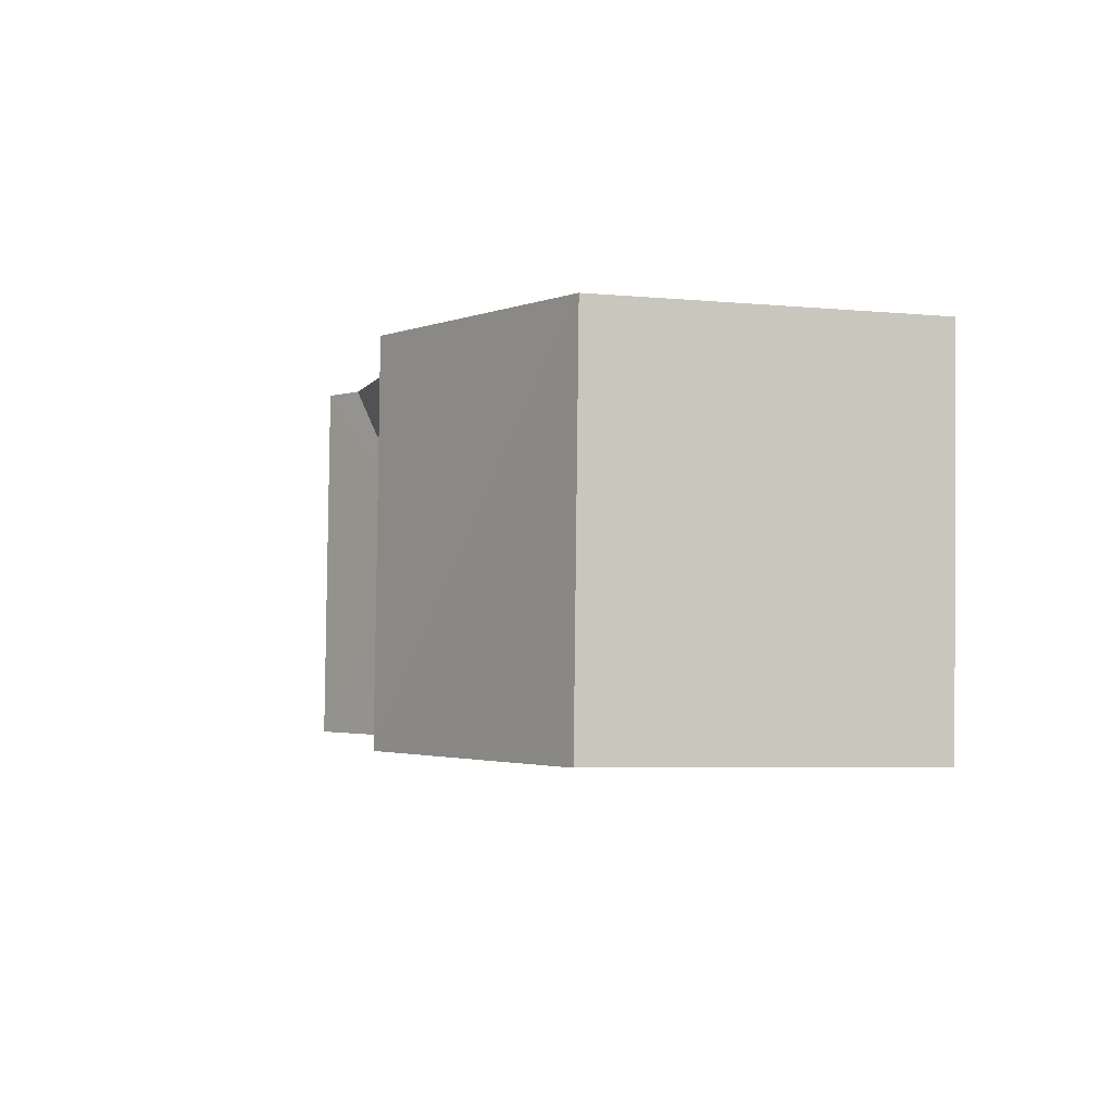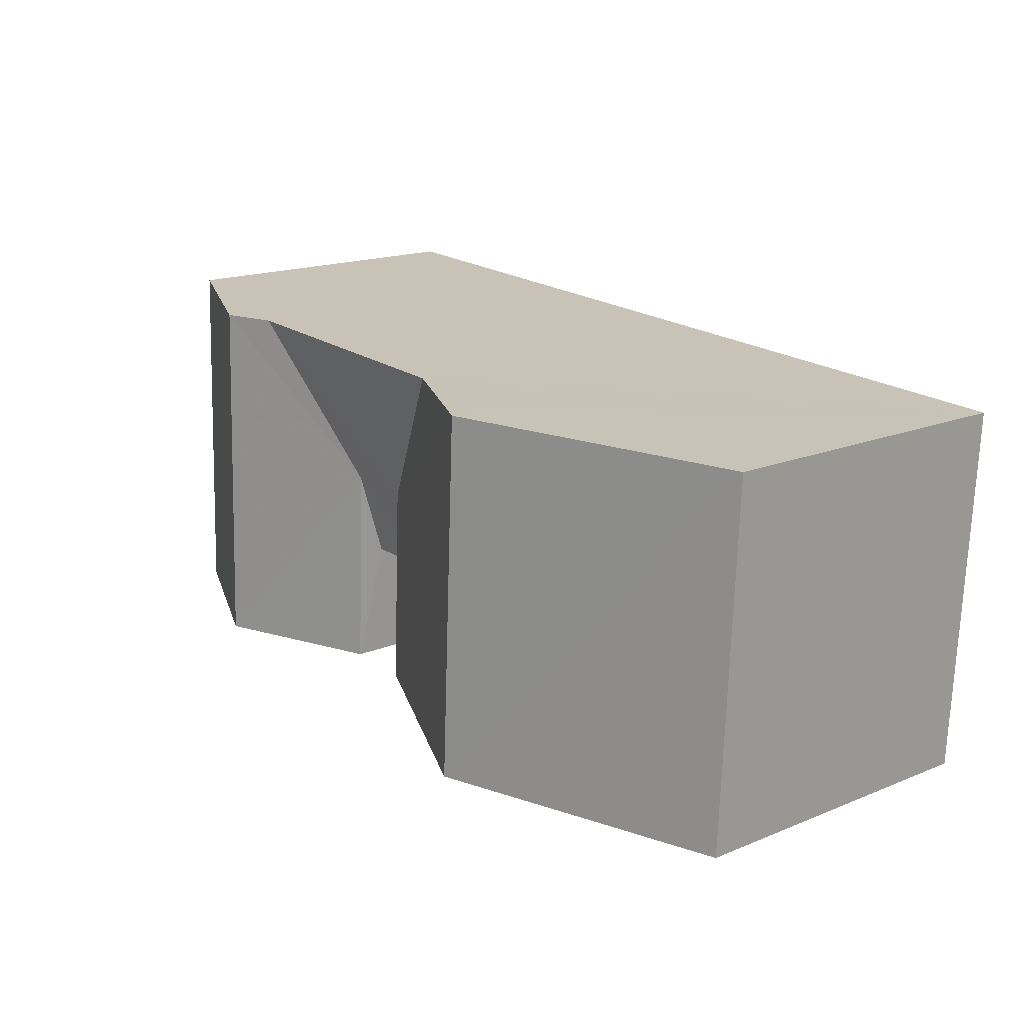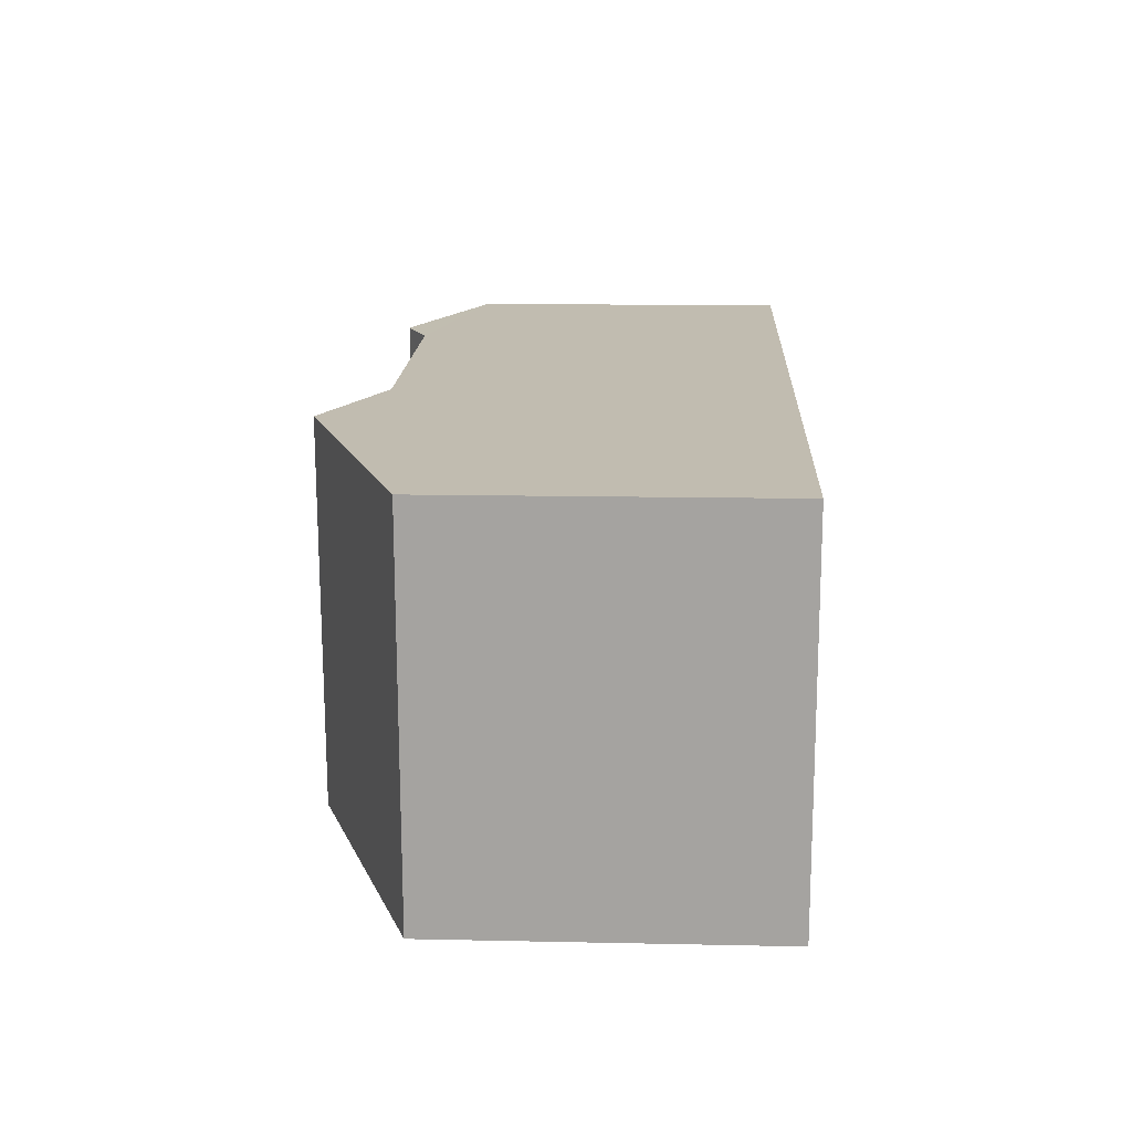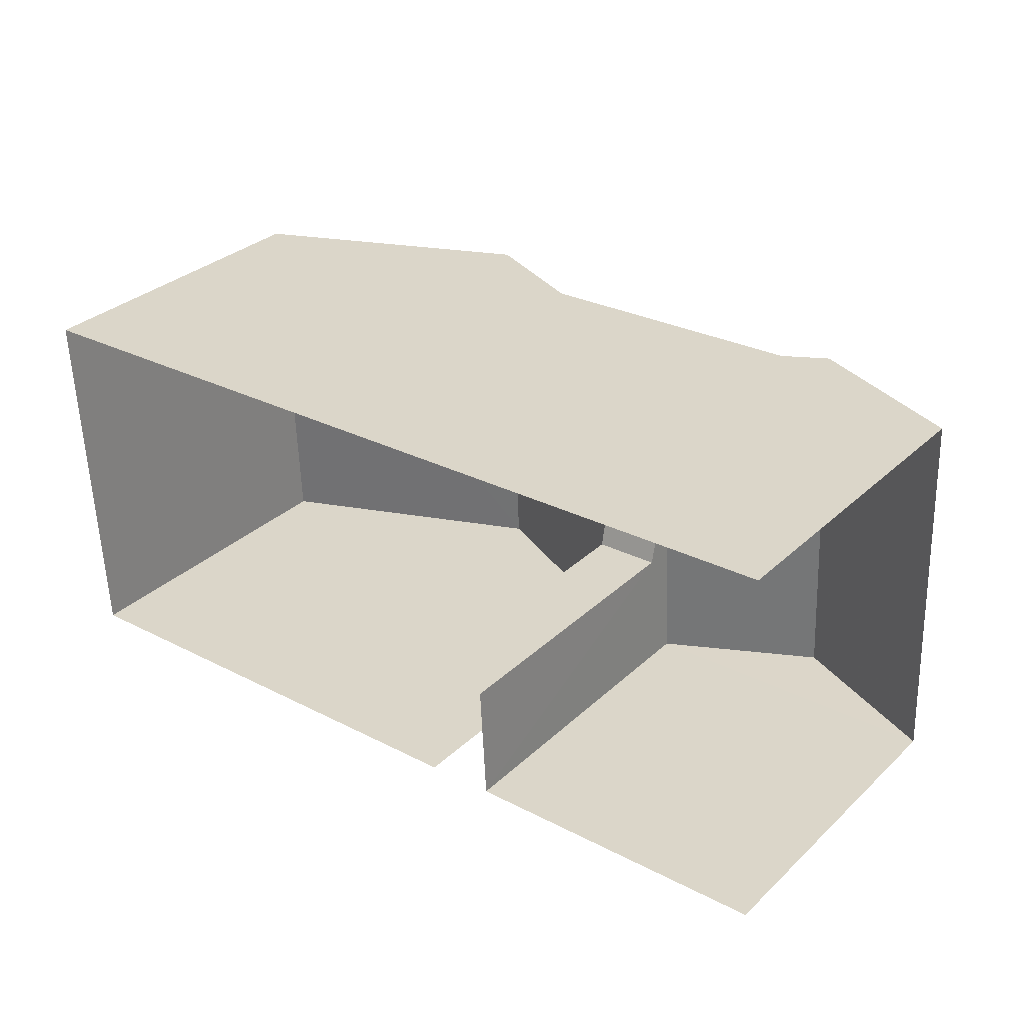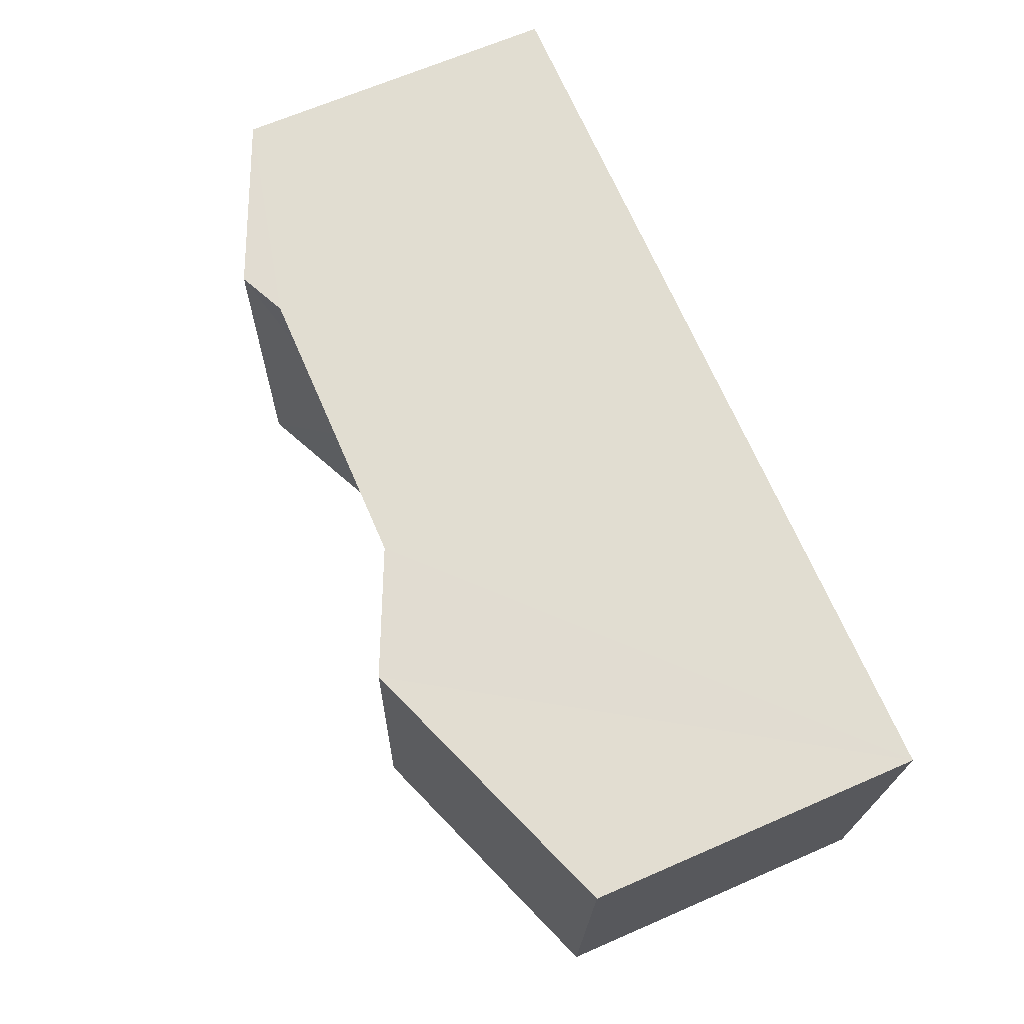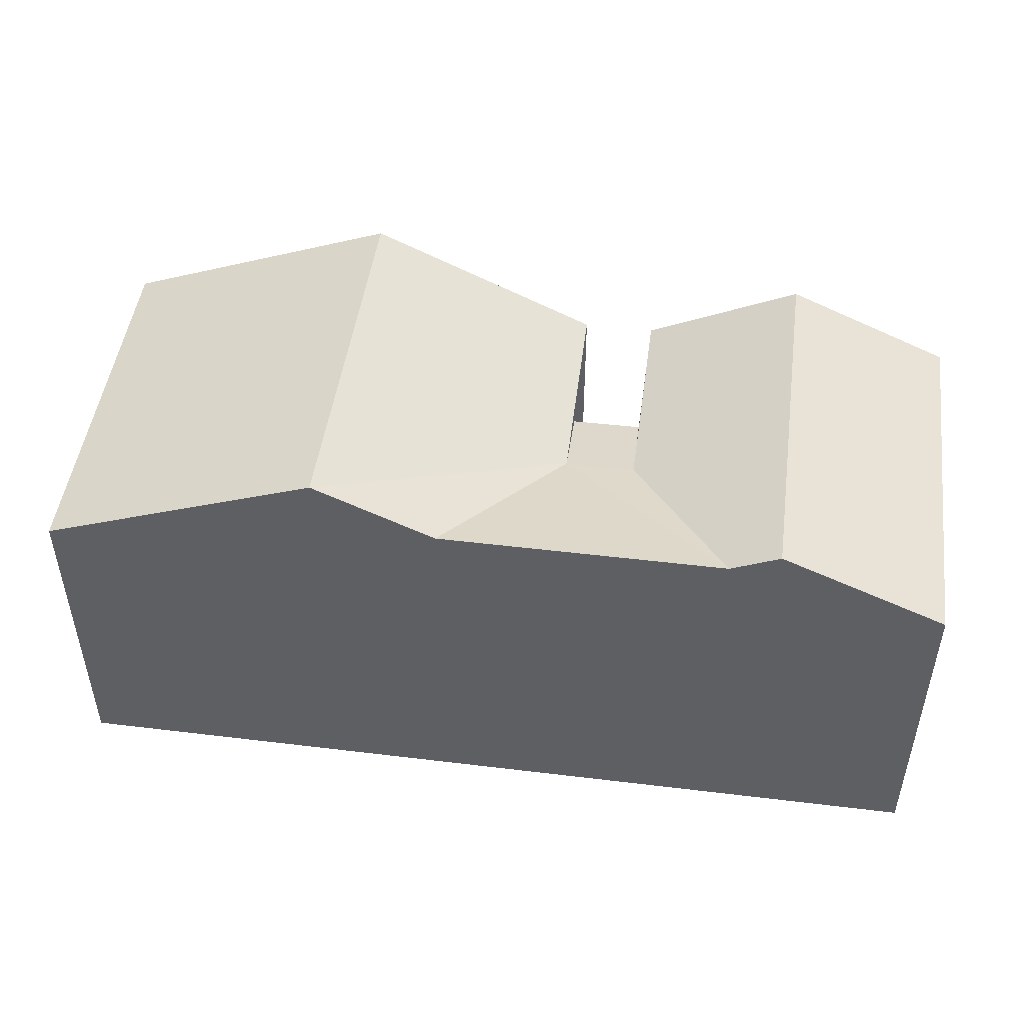
<metadata>
{"format":"obj","ext":"obj","renderer":"f3d","projection":"perspective","resolution":1024,"background":"white","views":[{"elev":-5.3,"azim":73.9,"up":"+Y"},{"elev":17.2,"azim":50.9,"up":"+Y"},{"elev":13.8,"azim":92.7,"up":"+Y"},{"elev":32.1,"azim":-141.8,"up":"+Y"},{"elev":66.6,"azim":66.5,"up":"+Y"},{"elev":48.3,"azim":-174.9,"up":"+Z"}]}
</metadata>
<code>
v -3.723e+05 -1.034e+05 33.5
v -3.723e+05 -1.034e+05 33.5
v -3.723e+05 -1.034e+05 33.5
v -3.723e+05 -1.034e+05 33.5
v -3.723e+05 -1.034e+05 33.5
v -3.723e+05 -1.034e+05 33.5
v -3.723e+05 -1.034e+05 33.5
v -3.723e+05 -1.034e+05 33.5
v -3.723e+05 -1.034e+05 40.64
v -3.723e+05 -1.034e+05 39.69
v -3.723e+05 -1.034e+05 41.67
v -3.723e+05 -1.034e+05 39.69
v -3.723e+05 -1.034e+05 41.67
v -3.723e+05 -1.034e+05 39.69
v -3.723e+05 -1.034e+05 39.69
v -3.723e+05 -1.034e+05 41.05
v -3.723e+05 -1.034e+05 40.64
v -3.723e+05 -1.034e+05 41.05
v -3.723e+05 -1.034e+05 39.17
v -3.723e+05 -1.034e+05 39.17
v -3.723e+05 -1.034e+05 39.69
v -3.723e+05 -1.034e+05 39.69
v -3.723e+05 -1.034e+05 39.69
v -3.723e+05 -1.034e+05 39.69
f 1 2 3
f 2 1 4
f 4 5 6
f 3 7 1
f 6 5 8
f 1 5 4
f 19 7 12
f 12 10 19
f 1 7 19
f 24 4 6
f 23 24 6
f 9 10 11
f 10 12 13
f 11 10 13
f 14 15 16
f 15 17 18
f 15 18 16
f 17 10 9
f 15 19 10
f 20 19 15
f 10 17 15
f 13 21 11
f 13 22 21
f 18 23 16
f 18 24 23
f 12 7 13
f 7 3 13
f 3 22 13
f 6 8 23
f 23 14 16
f 23 8 14
f 8 20 14
f 14 20 15
f 5 20 8
f 21 2 11
f 11 2 9
f 18 17 24
f 9 2 4
f 17 9 4
f 24 17 4
f 20 1 19
f 20 5 1
f 21 3 2
f 21 22 3

</code>
